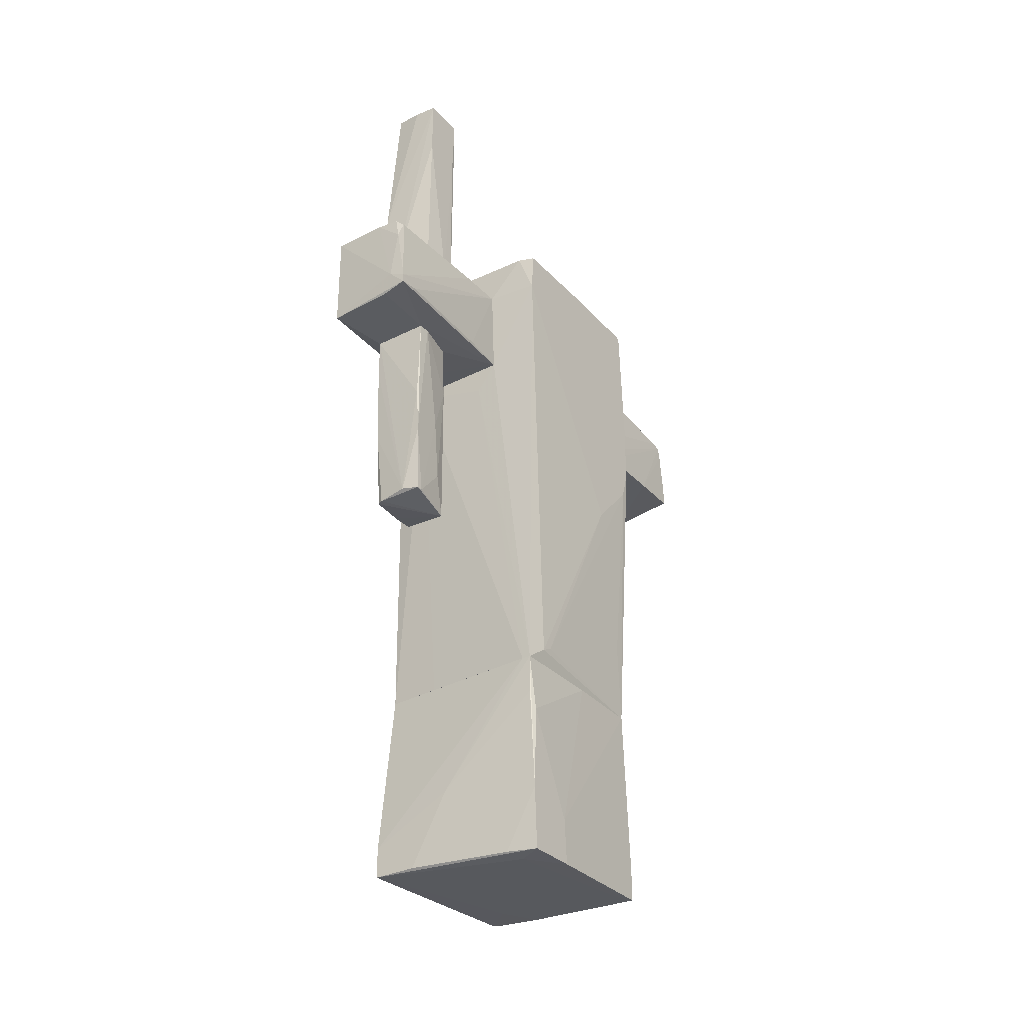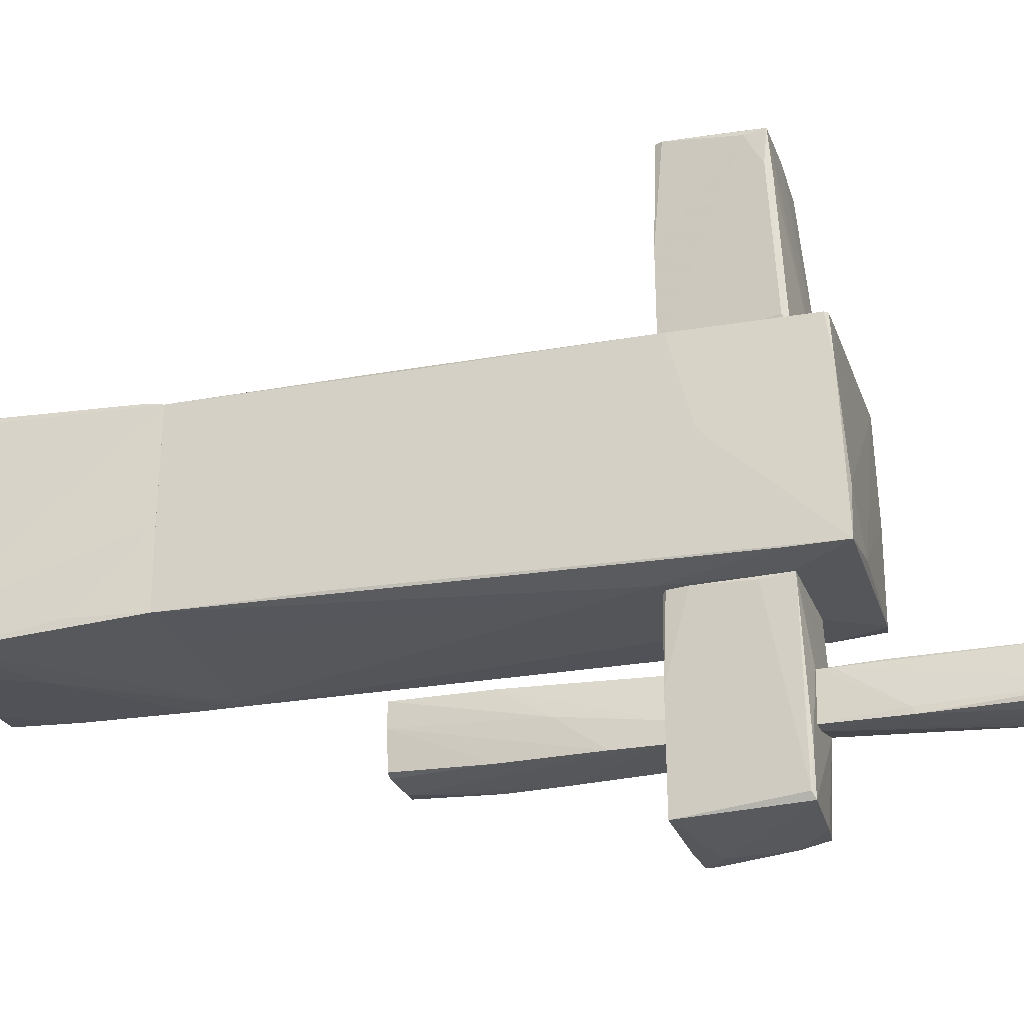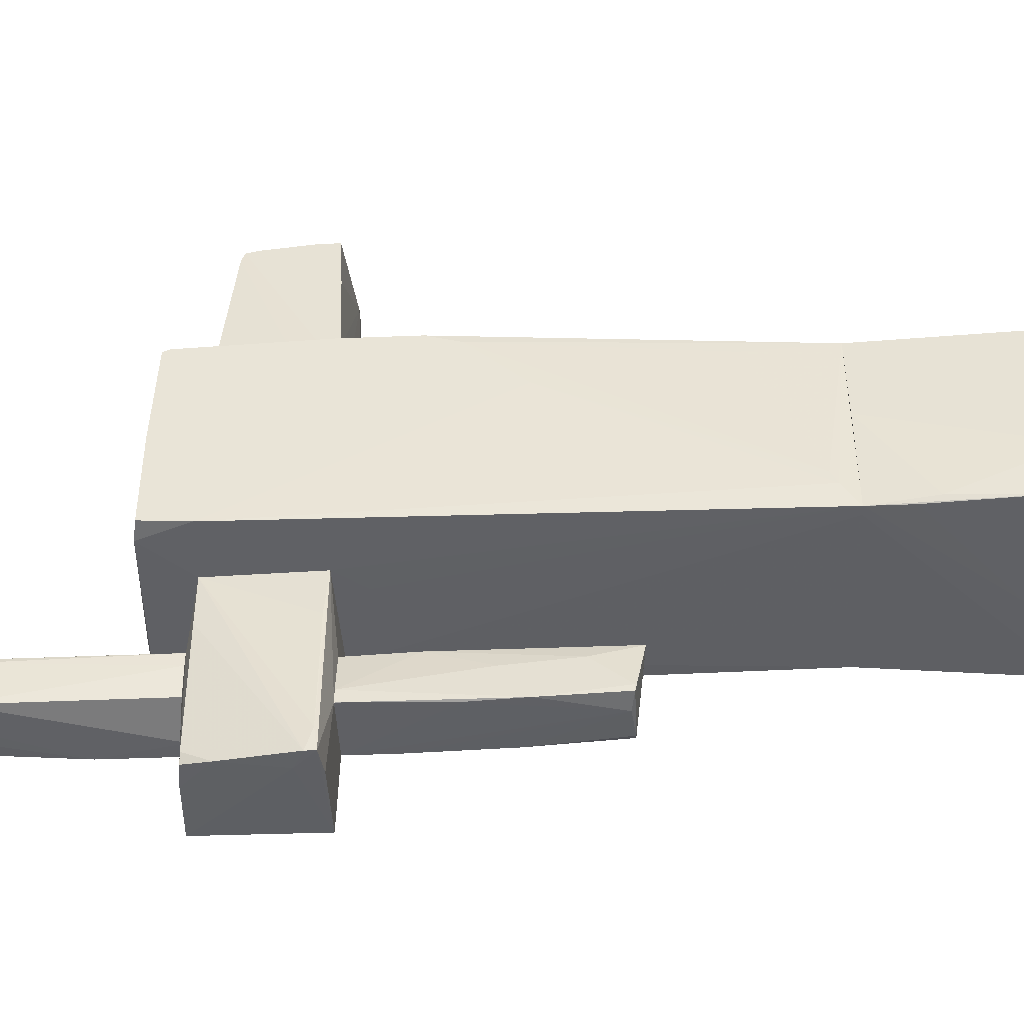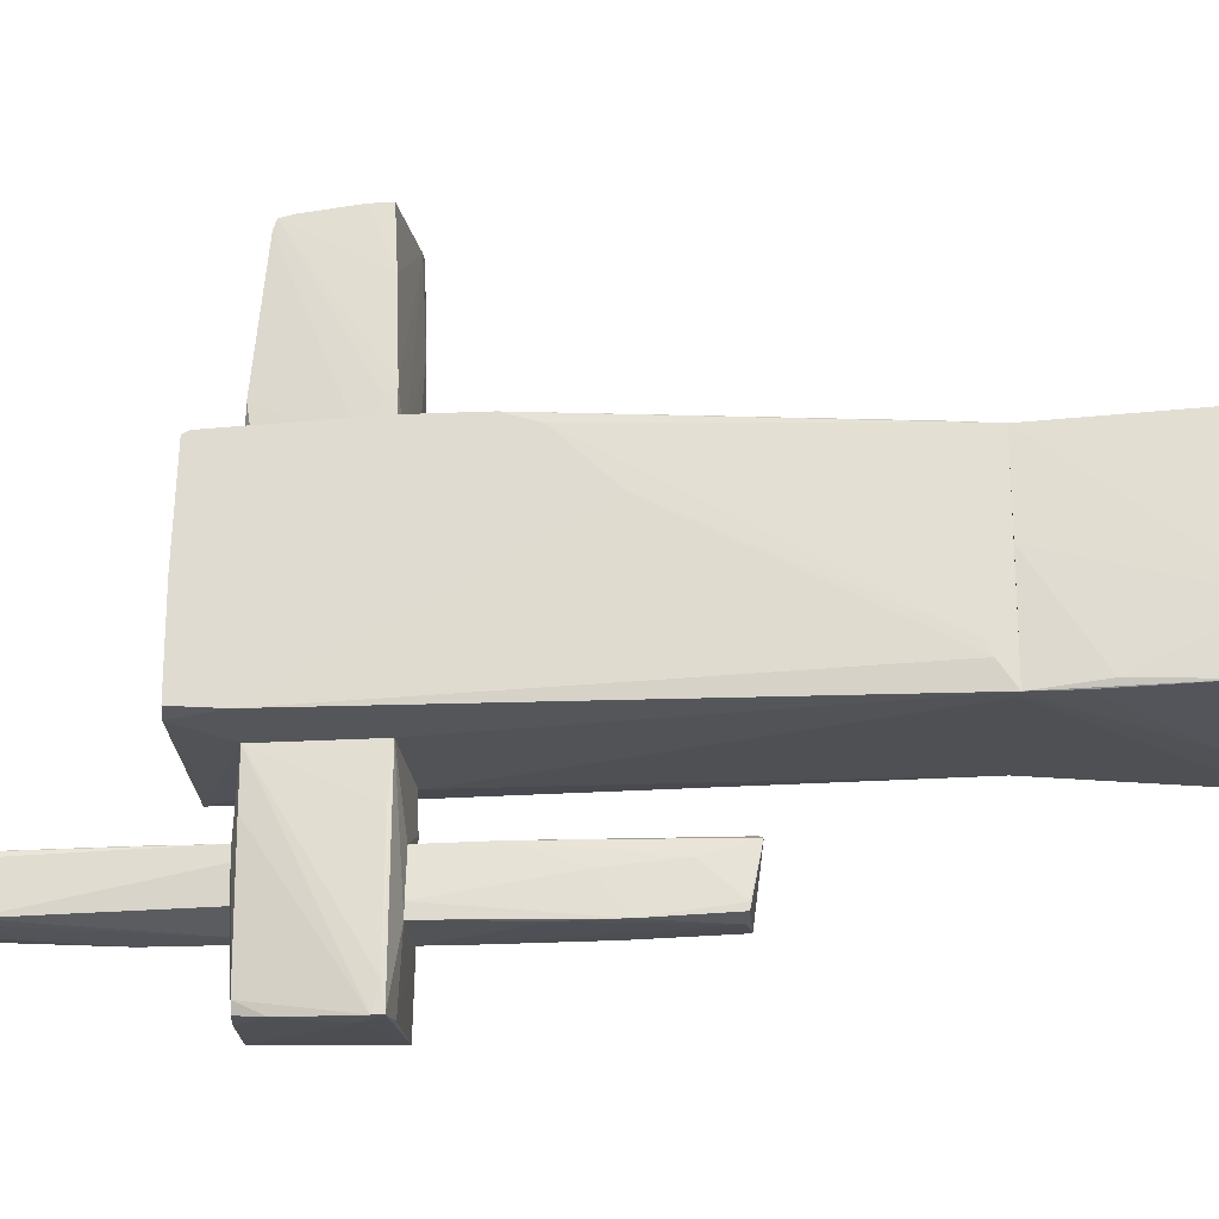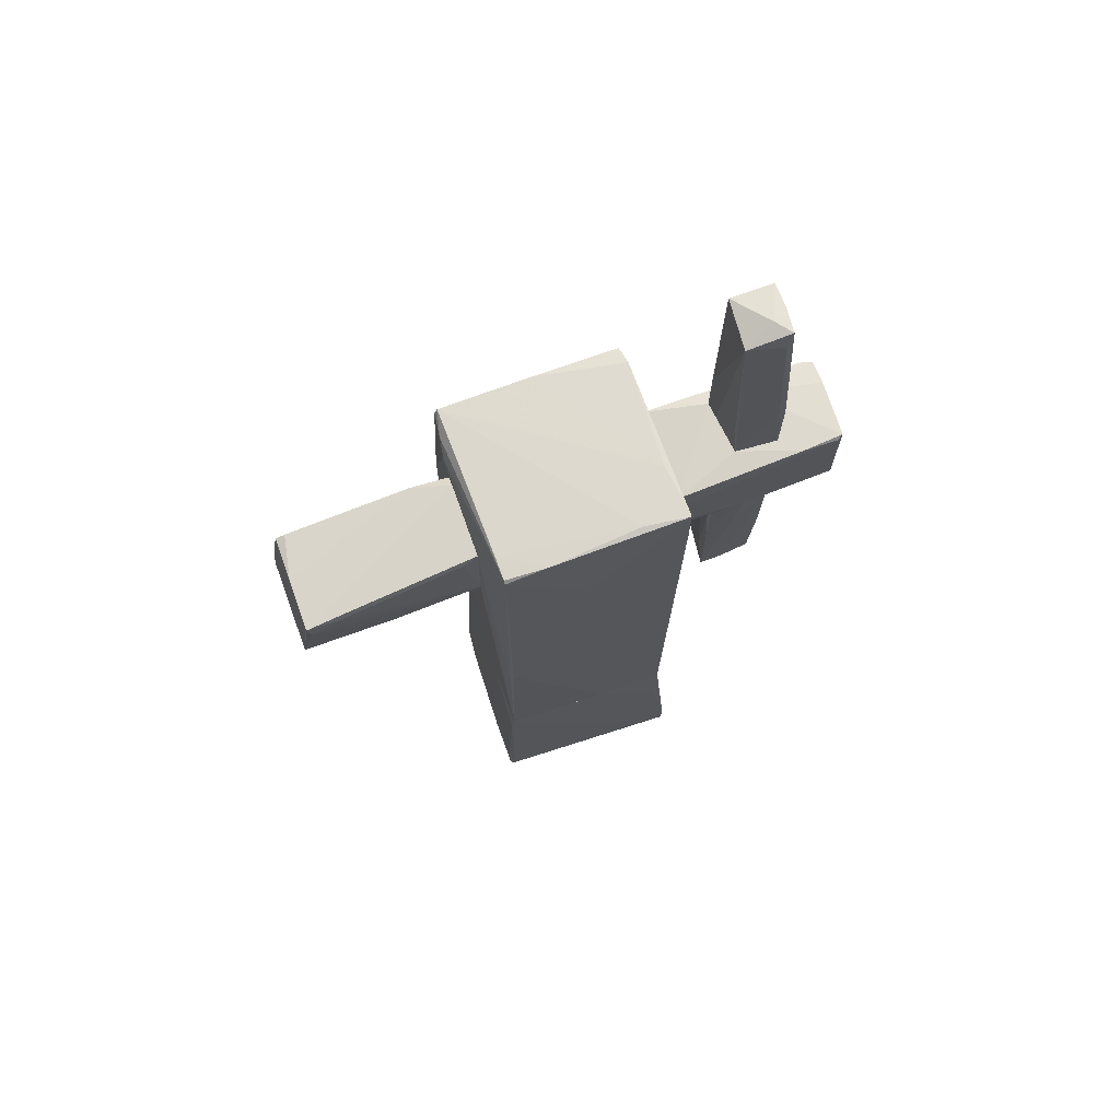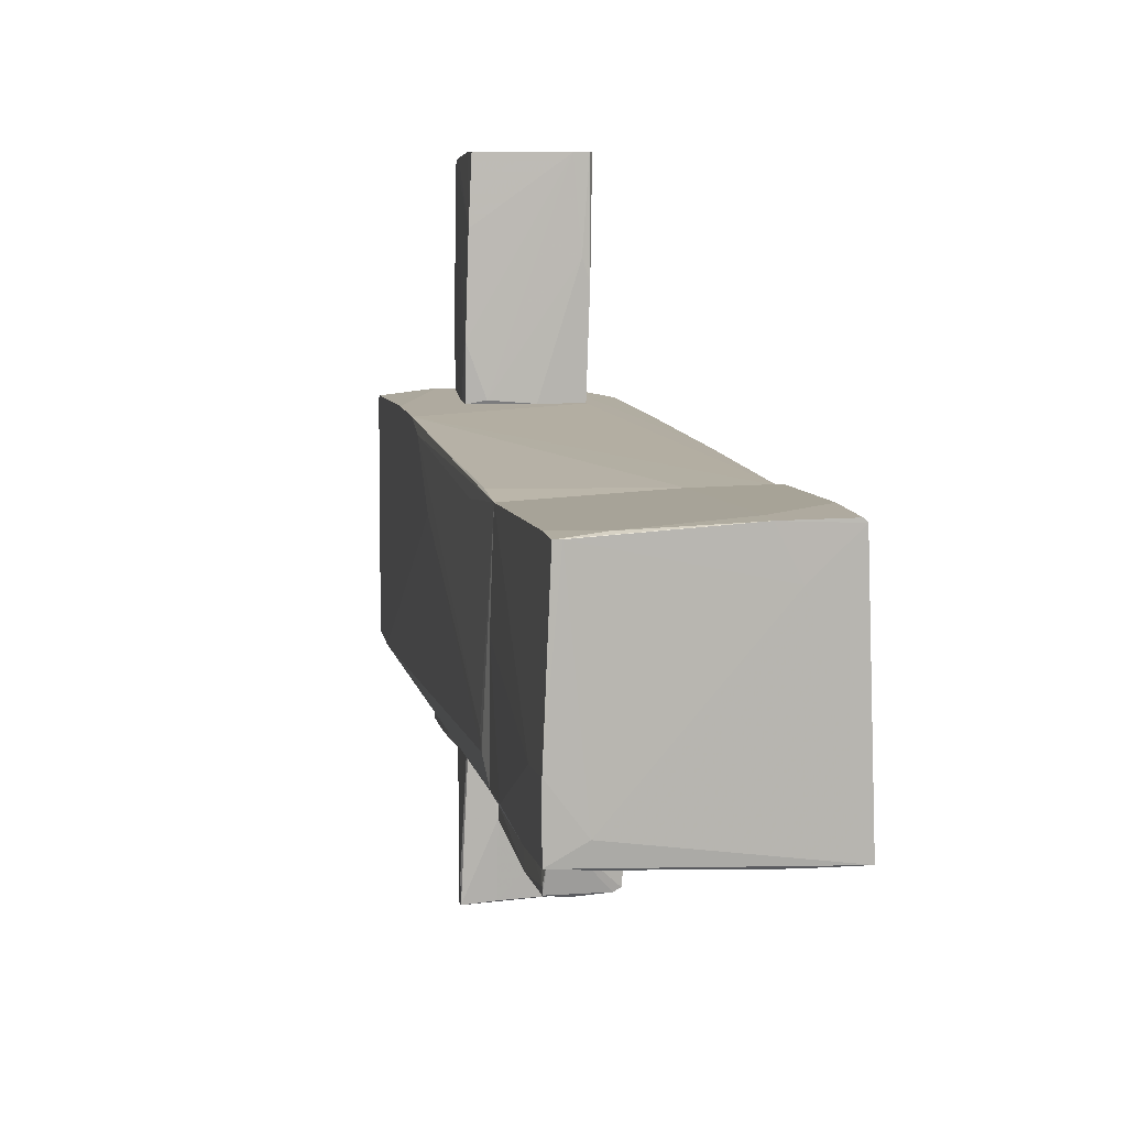
<metadata>
{"format":"obj","ext":"obj","renderer":"f3d","projection":"perspective","resolution":1024,"background":"white","views":[{"elev":-31.9,"azim":-144.7,"up":"+Y"},{"elev":-24.8,"azim":107.3,"up":"+Z"},{"elev":-45.2,"azim":-87.4,"up":"+Z"},{"elev":-21.9,"azim":-85.7,"up":"+Z"},{"elev":71.6,"azim":70.2,"up":"+Y"},{"elev":9.5,"azim":-10.1,"up":"+Z"}]}
</metadata>
<code>
o convex_0
v 0.3293 3.533 -2.016
v -0.3408 4.437 -1.614
v -0.3072 2.796 -1.681
v -0.3408 5.241 -2.049
v 0.1952 5.175 -1.547
v 0.2958 2.796 -1.614
v -0.2737 2.796 -1.982
v 0.2288 5.309 -2.016
v 0.3293 2.796 -2.083
v -0.3072 2.796 -1.547
v -0.3408 5.241 -1.581
v -0.3408 4.571 -2.049
v 0.3293 3.566 -2.083
v 0.1618 2.796 -2.083
v 0.2623 5.107 -1.949
v -0.1062 2.896 -1.547
v -0.07266 5.275 -2.049
v 0.2623 3.332 -1.581
v -0.3072 3.432 -1.547
v 0.06122 5.309 -1.882
v 0.2958 2.93 -1.614
f 18 6 21
f 6 3 7
f 1 6 9
f 6 7 9
f 2 3 10
f 3 6 10
f 4 2 11
f 2 10 11
f 3 2 12
f 2 4 12
f 7 3 12
f 1 9 13
f 13 9 14
f 9 7 14
f 12 4 14
f 7 12 14
f 4 13 14
f 8 5 15
f 1 13 15
f 13 8 15
f 5 10 16
f 10 6 16
f 8 13 17
f 13 4 17
f 5 16 18
f 16 6 18
f 10 5 19
f 5 11 19
f 11 10 19
f 5 8 20
f 4 11 20
f 11 5 20
f 17 4 20
f 8 17 20
f 6 1 21
f 15 5 21
f 1 15 21
f 5 18 21
o convex_1
v -0.5419 1.791 1.703
v 0.02775 1.623 1.301
v 0.4298 1.623 1.301
v -0.3407 2.829 1.301
v 0.5974 2.661 3.211
v -0.4747 1.757 3.311
v -0.4747 2.628 3.211
v 0.4633 1.657 3.311
v 0.4633 2.762 1.301
v -0.5419 1.69 1.301
v -0.4747 2.795 1.737
v 0.5974 2.561 2.976
v -0.4747 2.728 1.301
v -0.5419 1.69 1.804
v 0.4968 1.724 3.311
v 0.4968 2.695 1.469
v -0.4747 1.958 3.311
v -0.4747 2.661 3.11
v 0.3292 1.657 3.311
v 0.4633 1.623 2.273
v -0.5419 1.925 1.301
v -0.5083 1.724 2.708
v 0.5974 2.461 3.177
v 0.5638 2.695 2.742
v 0.02775 2.661 3.211
v 0.5974 2.628 2.876
v -0.3742 1.657 1.335
v 0.3962 1.623 2.474
v -0.4747 2.494 3.244
v 0.5638 2.427 3.244
f 50 38 51
f 24 23 25
f 24 25 30
f 25 23 31
f 26 25 32
f 25 31 34
f 32 25 34
f 28 22 35
f 22 31 35
f 27 29 36
f 24 30 37
f 27 36 38
f 22 28 39
f 29 27 40
f 23 24 41
f 36 29 41
f 31 22 42
f 34 31 42
f 32 34 42
f 22 39 42
f 39 32 42
f 28 35 43
f 27 38 43
f 40 27 43
f 35 40 43
f 24 33 44
f 33 26 44
f 26 36 44
f 41 24 44
f 36 41 44
f 25 26 45
f 30 25 45
f 26 32 46
f 39 28 46
f 32 39 46
f 33 24 47
f 26 33 47
f 24 37 47
f 37 30 47
f 45 26 47
f 30 45 47
f 31 23 48
f 35 31 48
f 40 35 48
f 40 48 49
f 29 40 49
f 23 41 49
f 41 29 49
f 48 23 49
f 28 43 50
f 43 38 50
f 26 46 50
f 46 28 50
f 36 26 51
f 38 36 51
f 26 50 51
o convex_2
v -0.07266 1.589 -1.514
v -0.3408 -0.756 -2.117
v -0.3408 -0.756 -2.049
v 0.2958 -0.756 -1.715
v 0.3293 1.589 -2.117
v -0.3072 1.589 -2.117
v -0.2737 -0.8565 -1.581
v 0.2958 0.1823 -1.48
v 0.2623 -0.756 -2.083
v 0.2623 1.589 -1.514
v -0.2067 1.589 -1.547
v 0.2958 -0.756 -1.48
v -0.1397 -0.7225 -2.15
v -0.3072 0.3164 -1.782
v -0.3072 0.5841 -2.15
v -0.2067 -0.823 -1.547
v 0.2958 0.1488 -2.117
v 0.3293 0.6509 -1.782
v -0.3072 1.589 -1.983
v 0.1618 -0.3202 -1.48
v -0.2402 0.9193 -1.547
v 0.3293 1.589 -1.915
v -0.3408 0.04825 -2.15
v 0.1952 -0.756 -2.117
v 0.2288 0.7517 -1.48
v 0.3293 1.12 -2.117
v -0.1062 1.087 -1.514
v -0.3072 -0.3873 -1.715
f 72 65 79
f 52 56 57
f 54 53 58
f 55 58 60
f 56 52 61
f 52 57 62
f 58 55 63
f 57 56 66
f 56 64 66
f 58 63 67
f 55 60 68
f 63 55 69
f 59 63 69
f 62 57 70
f 63 59 71
f 67 63 71
f 58 67 72
f 62 70 72
f 70 65 72
f 56 61 73
f 61 59 73
f 69 56 73
f 59 69 73
f 53 54 74
f 64 53 74
f 54 65 74
f 57 66 74
f 66 64 74
f 70 57 74
f 65 70 74
f 58 53 75
f 60 58 75
f 53 64 75
f 68 60 75
f 64 68 75
f 61 52 76
f 59 61 76
f 71 59 76
f 64 56 77
f 55 68 77
f 68 64 77
f 56 69 77
f 69 55 77
f 52 62 78
f 67 71 78
f 62 72 78
f 72 67 78
f 76 52 78
f 71 76 78
f 54 58 79
f 65 54 79
f 58 72 79
o convex_3
v 0.5303 2.796 -2.317
v -0.3072 1.589 -2.116
v -0.6089 1.657 -2.854
v -0.4747 2.728 -0.8772
v 0.4968 1.657 -0.8772
v 0.4632 1.623 -2.786
v -0.4077 2.728 -2.786
v -0.5083 1.657 -0.8772
v 0.5639 2.728 -0.8772
v 0.4968 2.796 -2.753
v -0.3072 2.796 -1.547
v 0.3292 1.589 -1.313
v 0.5639 2.427 -0.9105
v -0.4413 2.728 -2.686
v -0.6089 1.757 -2.854
v 0.5303 2.762 -2.686
v 0.4968 1.623 -1.715
v -0.4077 1.858 -2.854
v 0.2957 2.796 -1.614
v -0.1396 2.762 -2.786
v -0.6089 1.69 -2.619
v -0.2067 1.589 -1.547
v 0.3292 1.589 -2.116
v -0.3072 1.623 -2.82
v -0.4747 2.728 -1.38
v -0.2737 2.796 -1.982
v 0.4632 1.623 -0.9107
v 0.5303 1.858 -0.8772
v -0.5417 1.69 -1.38
v -0.4747 2.46 -2.82
f 99 97 109
f 82 81 87
f 84 83 87
f 83 84 88
f 83 88 90
f 80 89 90
f 80 88 95
f 89 80 95
f 85 89 95
f 88 92 95
f 95 92 96
f 85 95 96
f 85 82 97
f 89 85 97
f 82 94 97
f 88 80 98
f 80 90 98
f 90 88 98
f 89 97 99
f 82 87 100
f 94 82 100
f 83 94 100
f 87 81 101
f 81 91 101
f 91 87 101
f 91 81 102
f 85 96 102
f 96 91 102
f 81 82 103
f 82 85 103
f 102 81 103
f 85 102 103
f 83 90 104
f 90 93 104
f 94 83 104
f 93 94 104
f 90 89 105
f 86 93 105
f 93 90 105
f 99 86 105
f 89 99 105
f 84 87 106
f 87 91 106
f 91 96 106
f 96 84 106
f 88 84 107
f 92 88 107
f 96 92 107
f 84 96 107
f 87 83 108
f 100 87 108
f 83 100 108
f 93 86 109
f 94 93 109
f 97 94 109
f 86 99 109
o convex_4
v 0.1282 -3.972 -0.8769
v 0.9658 -4.106 1.301
v 0.9658 -2.767 1.234
v -0.9773 -4.475 1.234
v -1.011 -2.599 -0.8432
v -1.044 -4.877 -0.776
v 1.066 -4.777 -0.8769
v 0.9993 -2.599 -0.7428
v -0.9773 -2.599 1.133
v 0.9993 -4.743 1.267
v -0.9773 -4.844 1.234
v 0.9658 -2.599 1.2
v -1.044 -4.877 -0.2064
v 1.066 -4.441 -0.8769
v -1.044 -3.236 -0.776
v 0.3962 -4.777 1.301
v -0.7428 -4.877 -0.6085
v -0.6758 -4.844 -0.8095
v 0.9993 -2.599 0.06136
v 1.066 -4.643 -0.5752
v -1.011 -2.599 0.2287
v 0.3292 -2.599 1.2
v -1.011 -3.035 -0.8432
v 0.5637 -4.777 -0.8769
v -0.6089 -4.776 1.267
v -0.9103 -2.599 -0.8432
v 0.5972 -4.777 0.8985
v -1.044 -4.375 -0.2401
v 0.3962 -4.542 1.301
v 0.9658 -4.743 1.301
v -0.9103 -4.844 1.234
v -1.044 -4.173 -0.8095
v 1.033 -3.37 -0.7093
f 128 123 142
f 117 114 118
f 112 111 119
f 117 118 121
f 112 119 121
f 113 118 122
f 120 113 122
f 116 110 123
f 115 122 124
f 115 116 126
f 122 115 126
f 117 121 128
f 123 128 129
f 119 116 129
f 121 119 129
f 116 123 129
f 128 121 129
f 118 114 130
f 114 124 130
f 118 113 131
f 112 121 131
f 121 118 131
f 114 110 132
f 110 116 133
f 116 115 133
f 115 127 133
f 113 120 134
f 120 125 134
f 131 113 134
f 110 114 135
f 114 117 135
f 123 110 135
f 117 123 135
f 116 119 136
f 119 125 136
f 126 116 136
f 122 118 137
f 124 122 137
f 118 130 137
f 130 124 137
f 111 112 138
f 125 111 138
f 112 131 138
f 134 125 138
f 131 134 138
f 119 111 139
f 111 125 139
f 125 119 139
f 120 122 140
f 125 120 140
f 122 126 140
f 136 125 140
f 126 136 140
f 124 114 141
f 115 124 141
f 127 115 141
f 132 110 141
f 114 132 141
f 110 133 141
f 133 127 141
f 123 117 142
f 117 128 142
o convex_5
v -0.2737 1.355 -0.8769
v -0.6086 2.929 1.301
v -0.8097 3.029 1.267
v -0.9773 -2.599 1.133
v 0.9659 -2.599 1.2
v 0.9659 3.265 -0.8432
v 0.9992 -2.599 -0.7426
v -1.011 -2.599 -0.8432
v -1.078 3.164 -0.8097
v 0.9659 3.13 1.167
v -1.078 3.13 1.2
v -1.078 0.919 1.301
v 0.4632 2.762 1.301
v 0.9992 1.824 1.167
v 0.5972 1.589 -0.8769
v -1.044 -2.431 -0.6087
v -0.8768 3.198 -0.8432
v 0.8988 3.265 -0.3407
v 0.4297 1.589 1.301
v -0.4746 2.728 -0.8769
v 0.9992 2.058 0.2622
v 0.3292 -2.599 1.2
v -1.078 0.01496 0.6642
v 0.9992 -0.3535 1.167
v 0.9323 3.164 1.167
v -1.078 2.695 -0.8432
v 0.3628 3.265 -0.7762
v 0.9992 -2.599 0.02811
v -0.9773 -2.163 1.167
v 0.9992 -1.023 -0.7428
v -0.9104 -2.599 -0.8432
v 0.5639 2.695 -0.8769
v 0.9659 -0.6216 1.2
v -1.078 1.656 1.301
v 0.9659 2.695 -0.8432
v -1.078 3.164 0.162
v -0.5082 1.656 -0.8769
v -1.078 0.5838 1.2
v -1.044 -2.364 -0.4746
v 0.3963 -2.599 -0.7762
v -1.078 3.063 1.234
v 0.6643 3.164 1.167
v -1.011 -1.727 1.033
v 0.9659 3.198 0.6977
f 184 167 186
f 147 146 149
f 149 146 150
f 153 151 154
f 144 154 155
f 150 146 158
f 154 147 161
f 147 155 161
f 155 154 161
f 157 143 162
f 159 148 162
f 156 149 163
f 152 156 163
f 146 147 164
f 147 154 164
f 154 151 165
f 149 156 166
f 145 144 167
f 153 145 167
f 144 155 167
f 155 152 167
f 150 158 168
f 151 159 168
f 159 162 168
f 165 151 168
f 158 165 168
f 148 159 169
f 160 148 169
f 153 160 169
f 147 149 170
f 166 147 170
f 149 166 170
f 154 146 171
f 146 164 171
f 164 154 171
f 148 163 172
f 163 149 172
f 150 143 173
f 149 150 173
f 143 157 173
f 148 157 174
f 157 162 174
f 162 148 174
f 152 155 175
f 155 147 175
f 156 152 175
f 147 166 175
f 166 156 175
f 154 144 176
f 153 154 176
f 157 148 177
f 149 157 177
f 148 172 177
f 172 149 177
f 151 153 178
f 159 151 178
f 169 159 178
f 153 169 178
f 143 150 179
f 162 143 179
f 150 168 179
f 168 162 179
f 146 154 180
f 154 165 180
f 180 165 181
f 158 146 181
f 165 158 181
f 157 149 182
f 149 173 182
f 173 157 182
f 144 145 183
f 145 153 183
f 176 144 183
f 153 176 183
f 160 153 184
f 153 167 184
f 146 180 185
f 180 181 185
f 181 146 185
f 148 160 186
f 163 148 186
f 152 163 186
f 167 152 186
f 160 184 186

</code>
